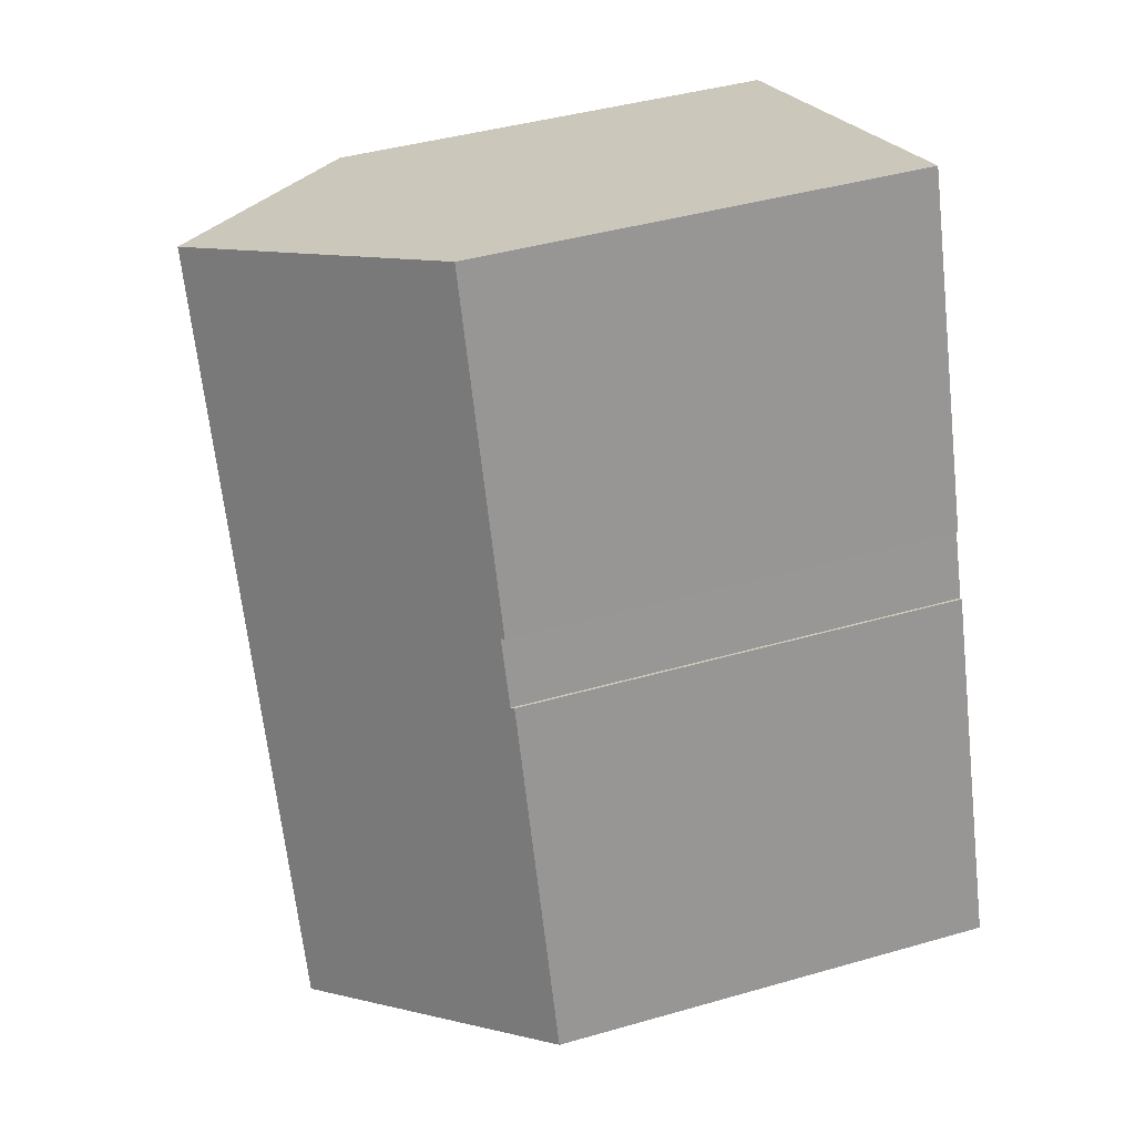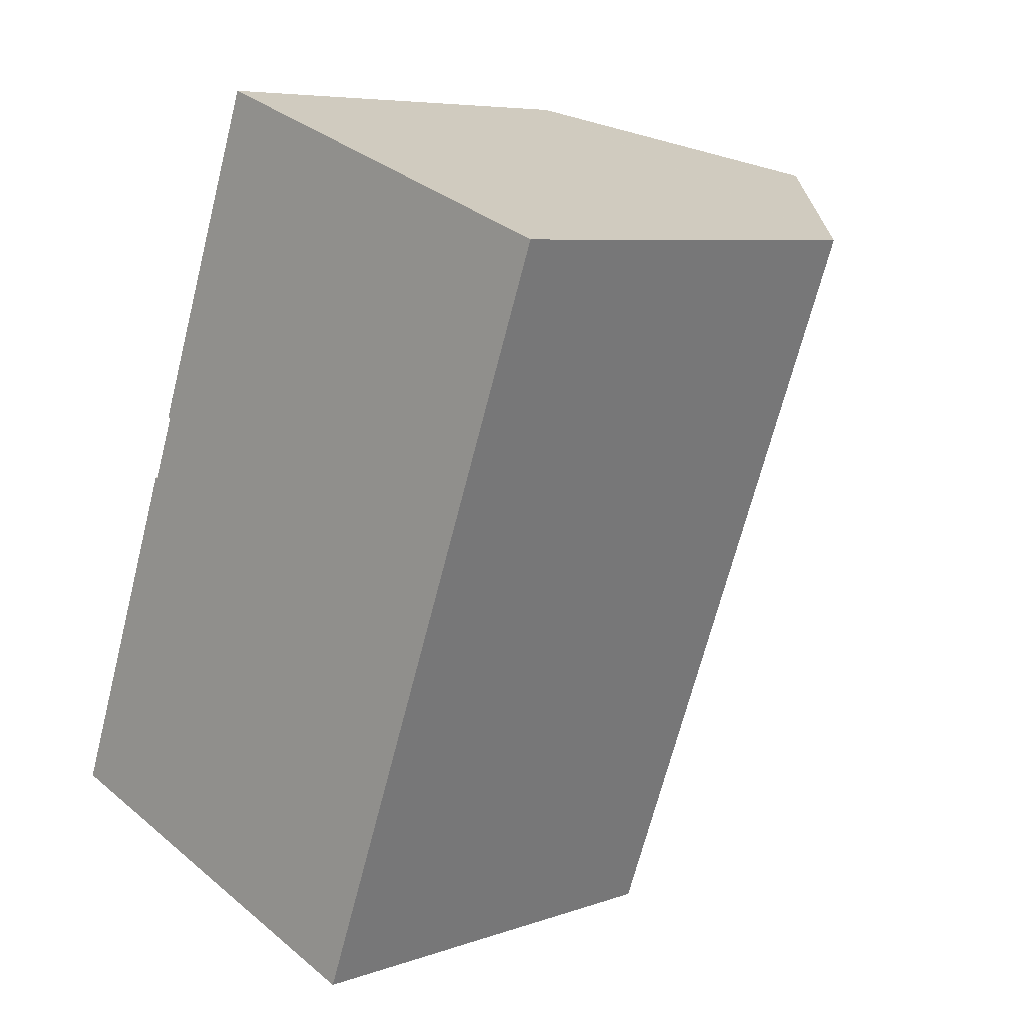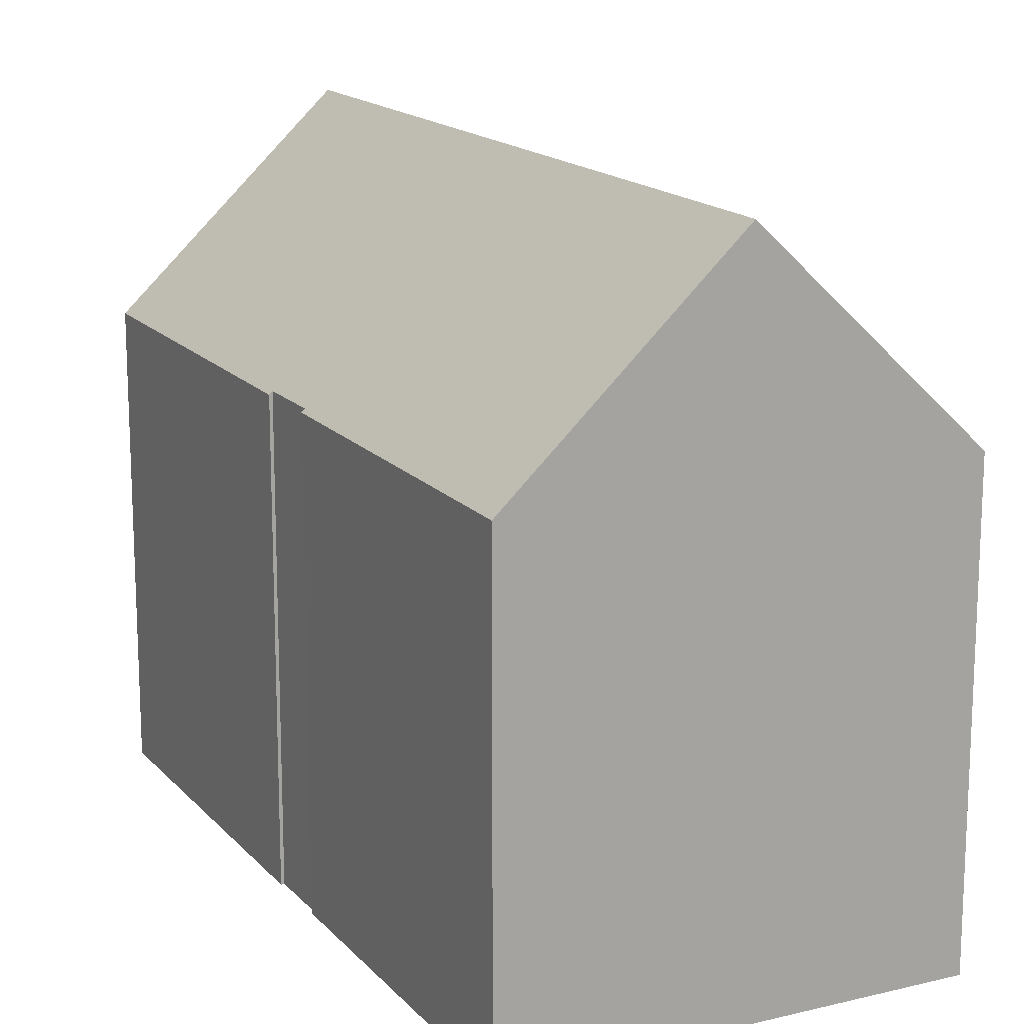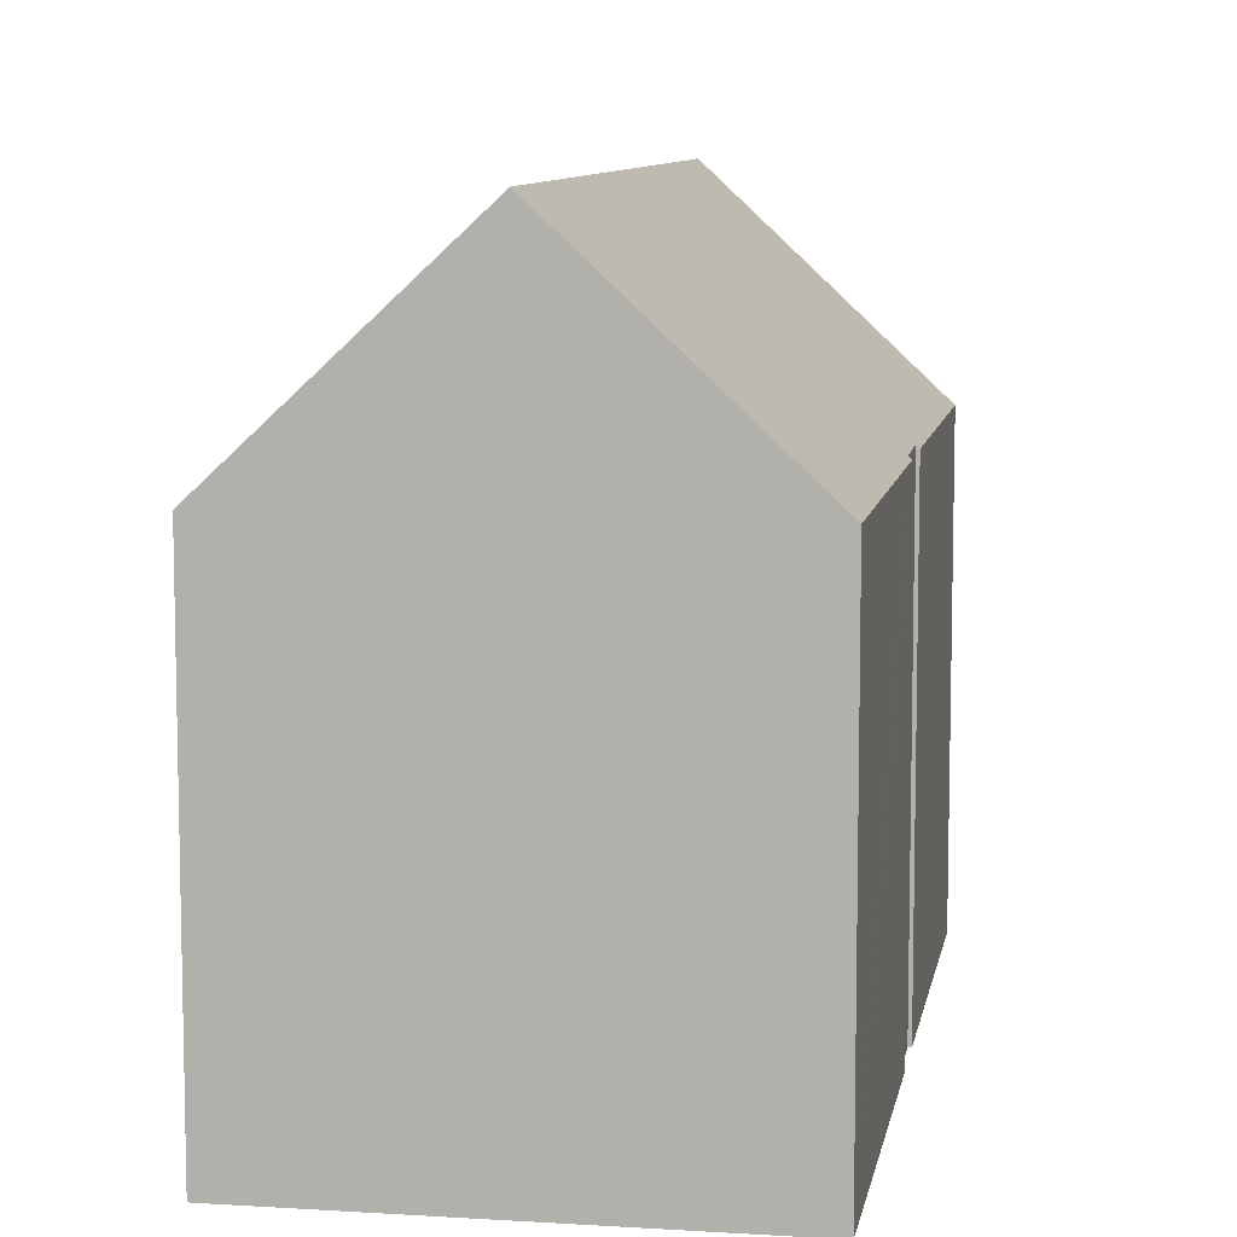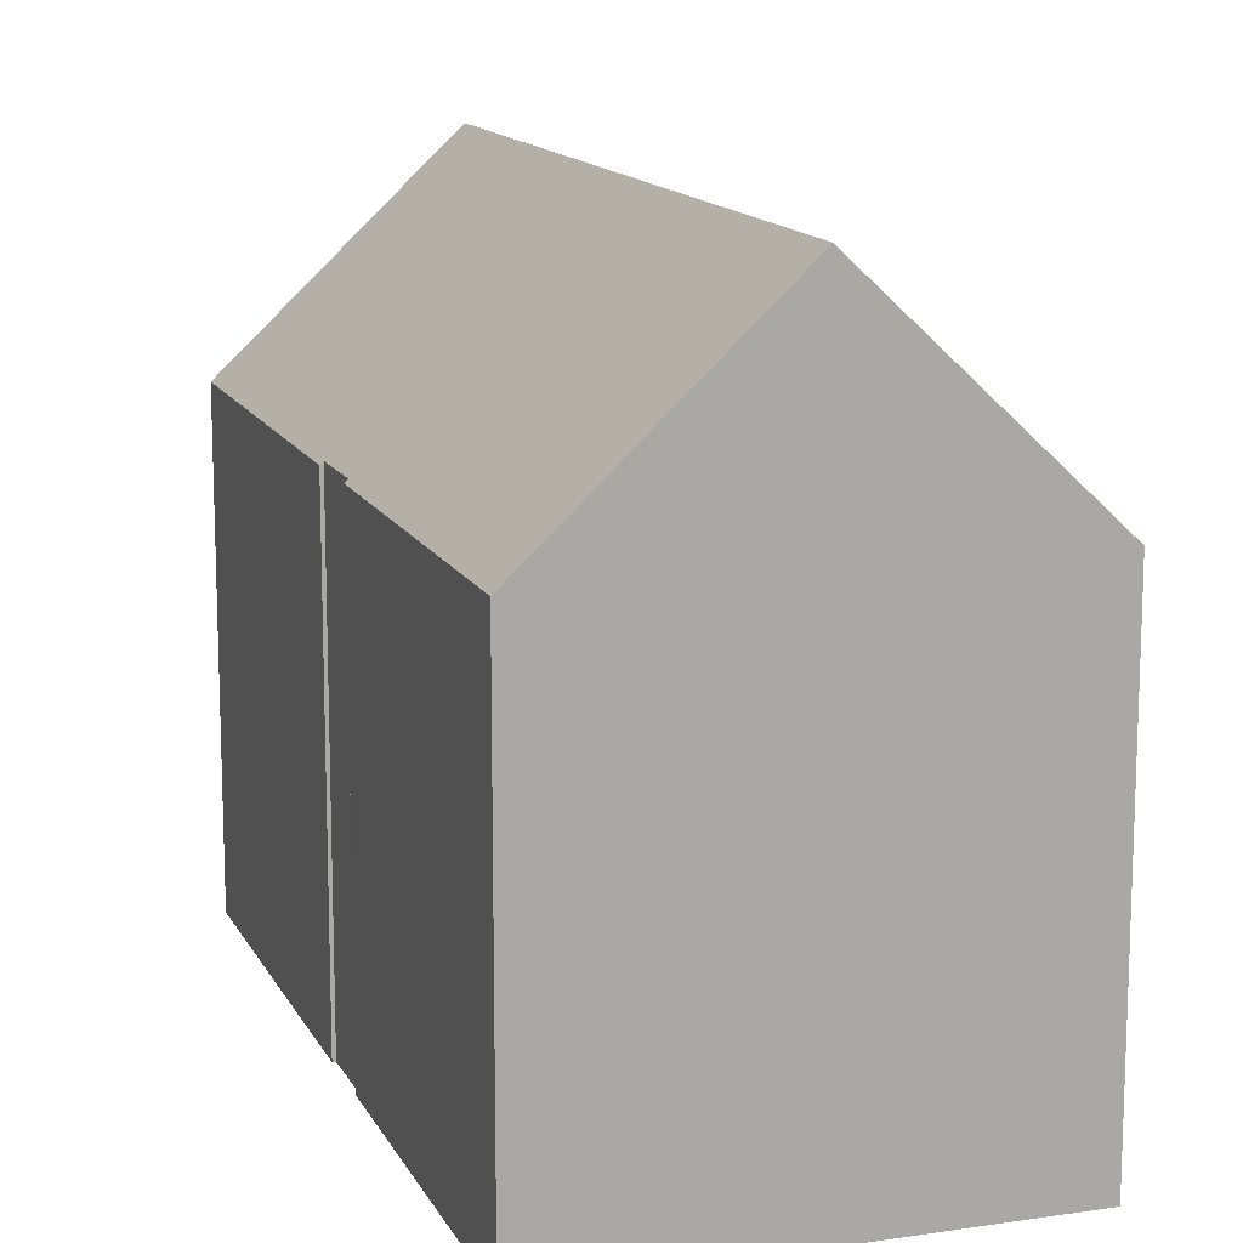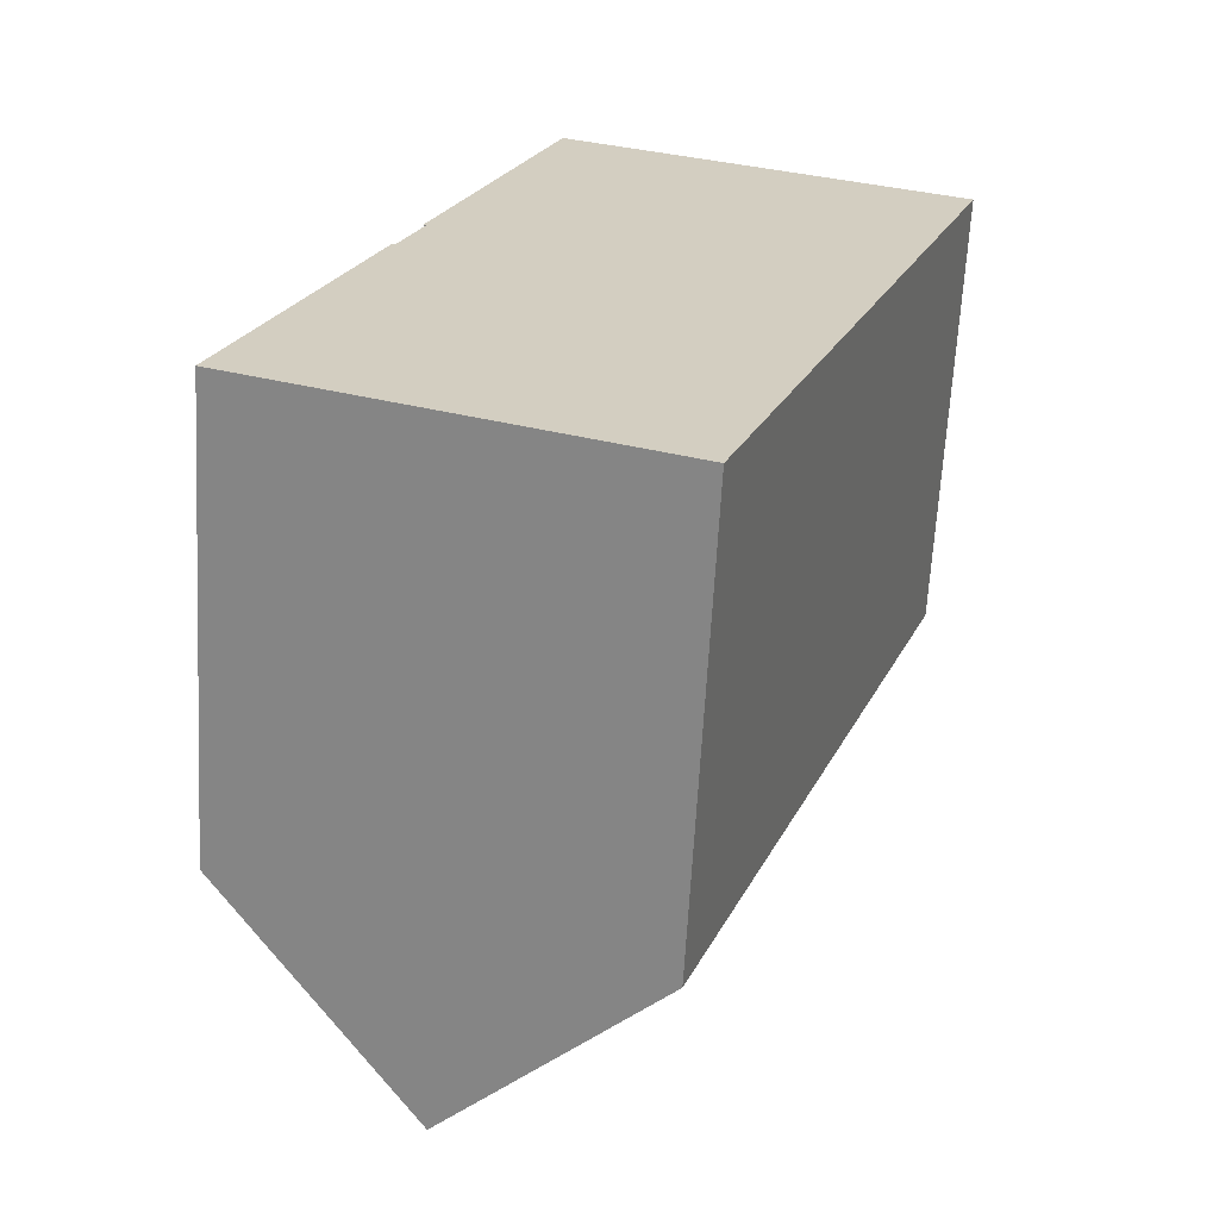
<metadata>
{"format":"obj","ext":"obj","renderer":"f3d","projection":"perspective","resolution":1024,"background":"white","views":[{"elev":42.6,"azim":-108.9,"up":"+Z"},{"elev":6.7,"azim":44.2,"up":"+Z"},{"elev":16.1,"azim":-6.6,"up":"+Y"},{"elev":8.9,"azim":-150.2,"up":"+Y"},{"elev":13.7,"azim":1.5,"up":"+Y"},{"elev":-65.4,"azim":-3.2,"up":"+Z"}]}
</metadata>
<code>
v  9.549 10.61 -3.507
v  11.24 15.37 15.79
v  16.02 10.61 14.05
v  4.769 15.37 -1.752
v  3.591 10.61 9.764
v  3.634 10.69 9.657
v  3.562 10.61 9.684
v  3.794 10.61 10.32
v  2.756 10.61 7.509
v  0.038 10.66 -0.014
v  0 10.62 6.503e-16
v  3.055 10.68 8.108
v  2.962 10.61 8.07
v  2.985 10.61 8.134
v  3.133 10.68 8.316
v  6.445 10.6 17.55
v  6.465 10.62 17.54
v  3.562 -5.93e-16 9.684
v  3.794 -6.317e-16 10.32
v  6.445 -1.075e-15 17.55
v  3.591 -5.979e-16 9.764
v  0 0 0
v  2.985 -4.981e-16 8.134
v  2.756 -4.598e-16 7.509
v  2.962 -4.941e-16 8.07
v  3.055 -4.965e-16 8.108
v  3.634 -5.913e-16 9.657
v  3.133 -5.092e-16 8.316
v  11.24 -9.672e-16 15.79
v  16.02 -8.601e-16 14.05
v  6.465 -1.074e-15 17.54
v  9.549 2.147e-16 -3.507
v  0.038 8.573e-19 -0.014
v  4.769 1.073e-16 -1.752
g defaultobject
f 1 2 3
f 2 1 4
f 5 6 7
f 6 5 8
f 9 10 11
f 10 9 4
f 4 9 2
f 2 9 12
f 12 9 13
f 12 13 14
f 2 12 15
f 2 15 6
f 2 6 8
f 2 8 16
f 2 16 17
f 18 5 7
f 5 18 8
f 8 18 16
f 16 18 19
f 16 19 20
f 19 18 21
f 22 9 11
f 9 22 13
f 13 22 14
f 14 22 23
f 23 22 24
f 23 24 25
f 26 15 12
f 15 26 6
f 6 26 27
f 27 26 28
f 17 3 2
f 3 17 16
f 3 16 20
f 3 20 29
f 3 29 30
f 29 20 31
f 14 26 12
f 26 14 23
f 30 1 3
f 1 30 32
f 32 4 1
f 4 32 10
f 10 32 11
f 11 32 33
f 11 33 22
f 33 32 34
f 27 7 6
f 7 27 18
f 25 26 23
f 32 30 34
f 33 34 30
f 22 33 30
f 24 22 30
f 26 24 30
f 25 24 26
f 28 26 30
f 27 28 30
f 18 27 30
f 21 18 30
f 19 21 30
f 29 19 30
f 20 19 29
f 31 20 29

</code>
